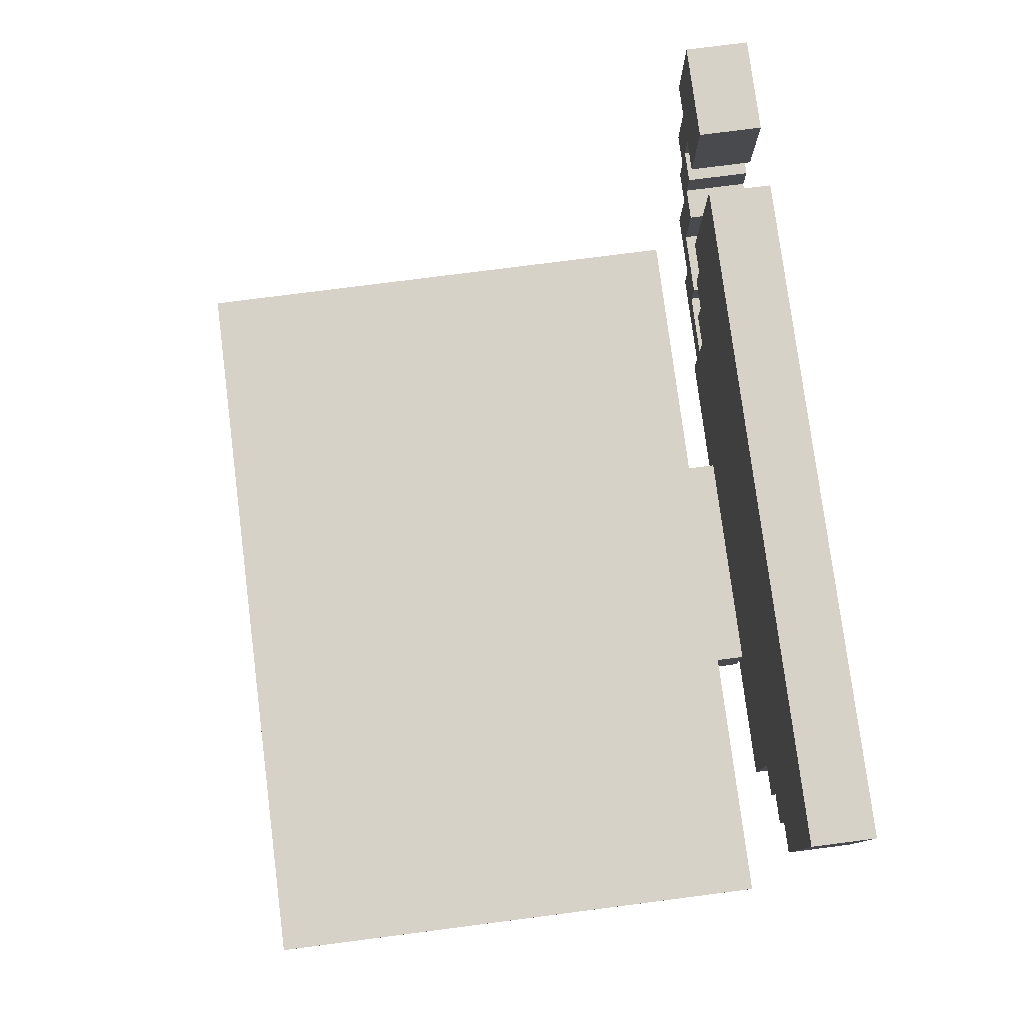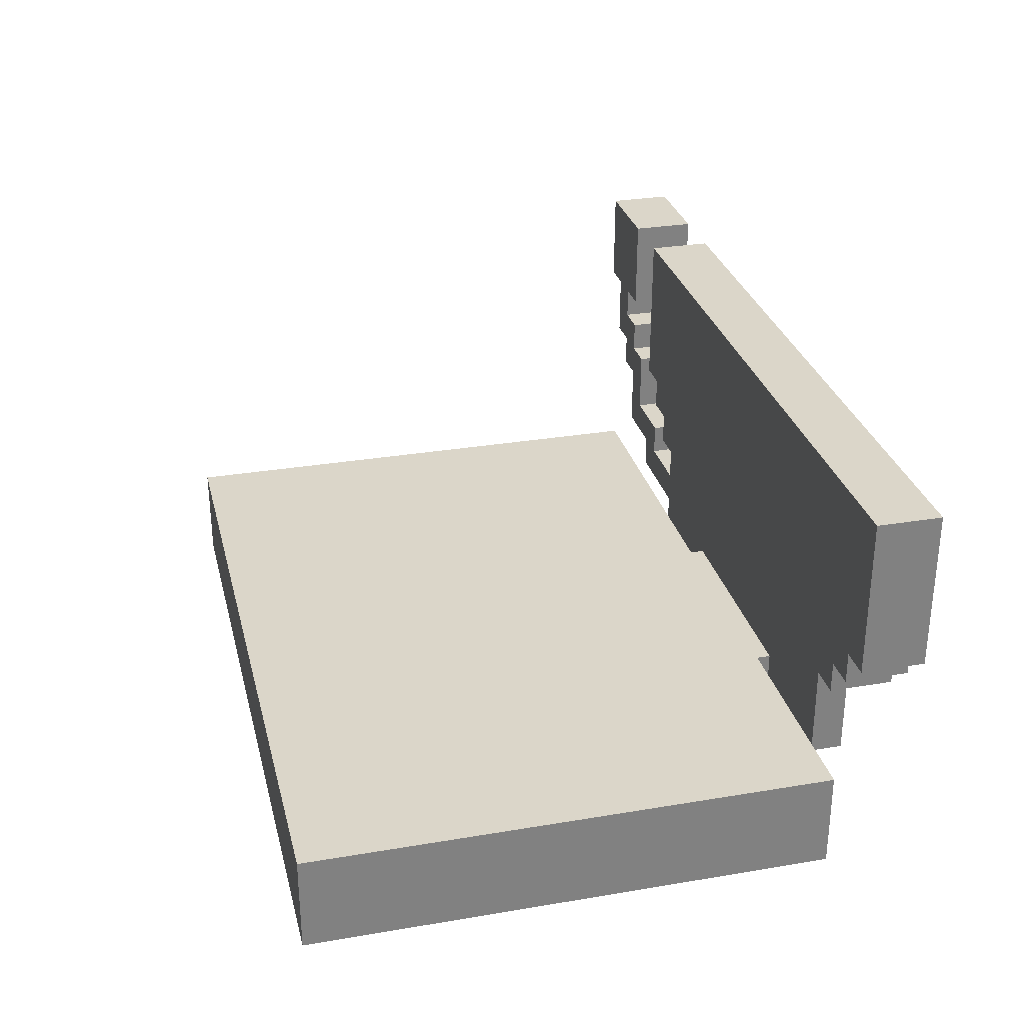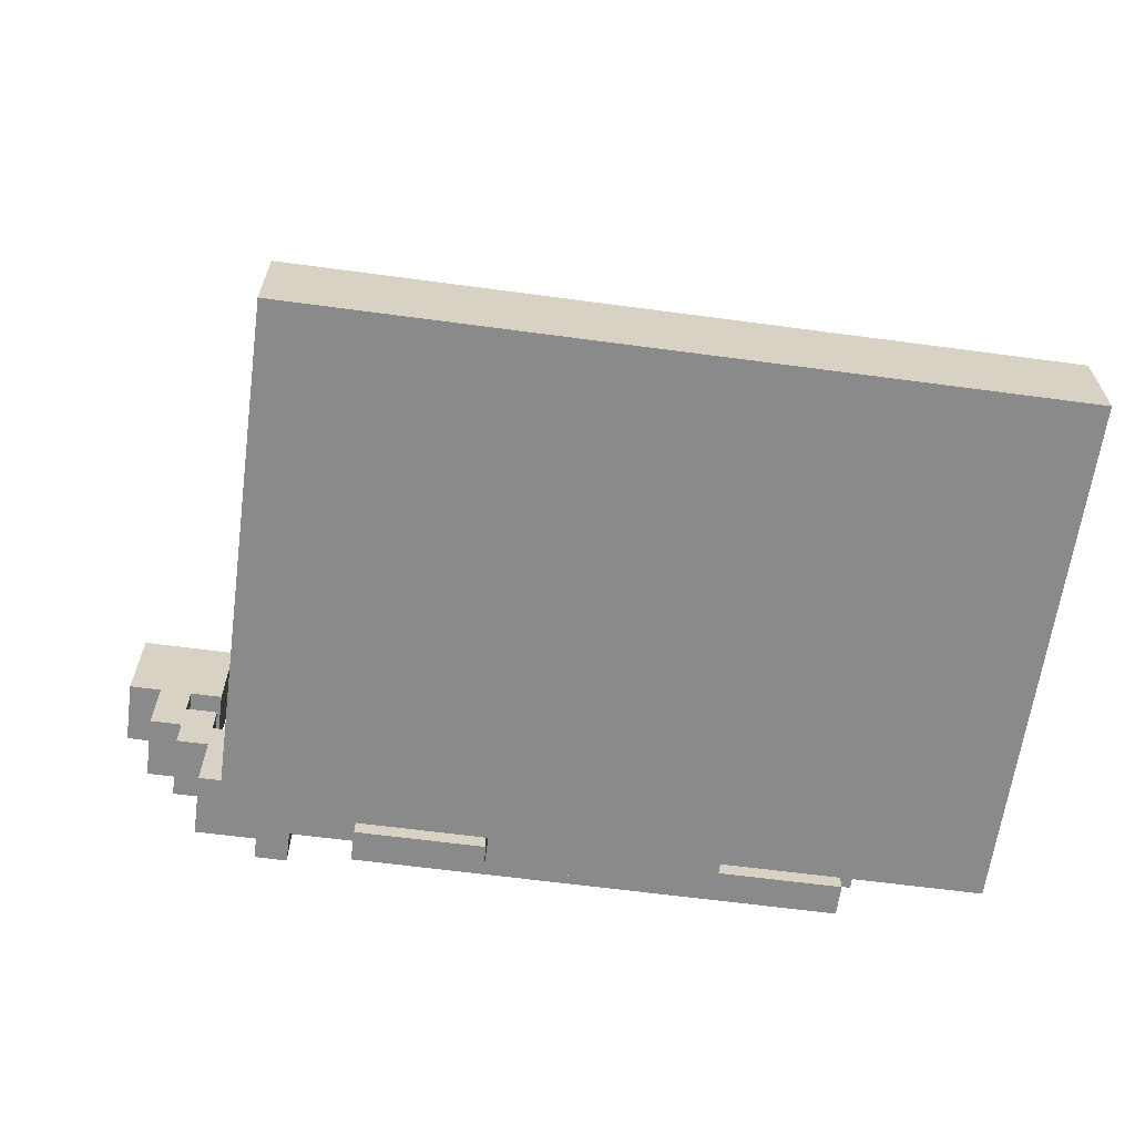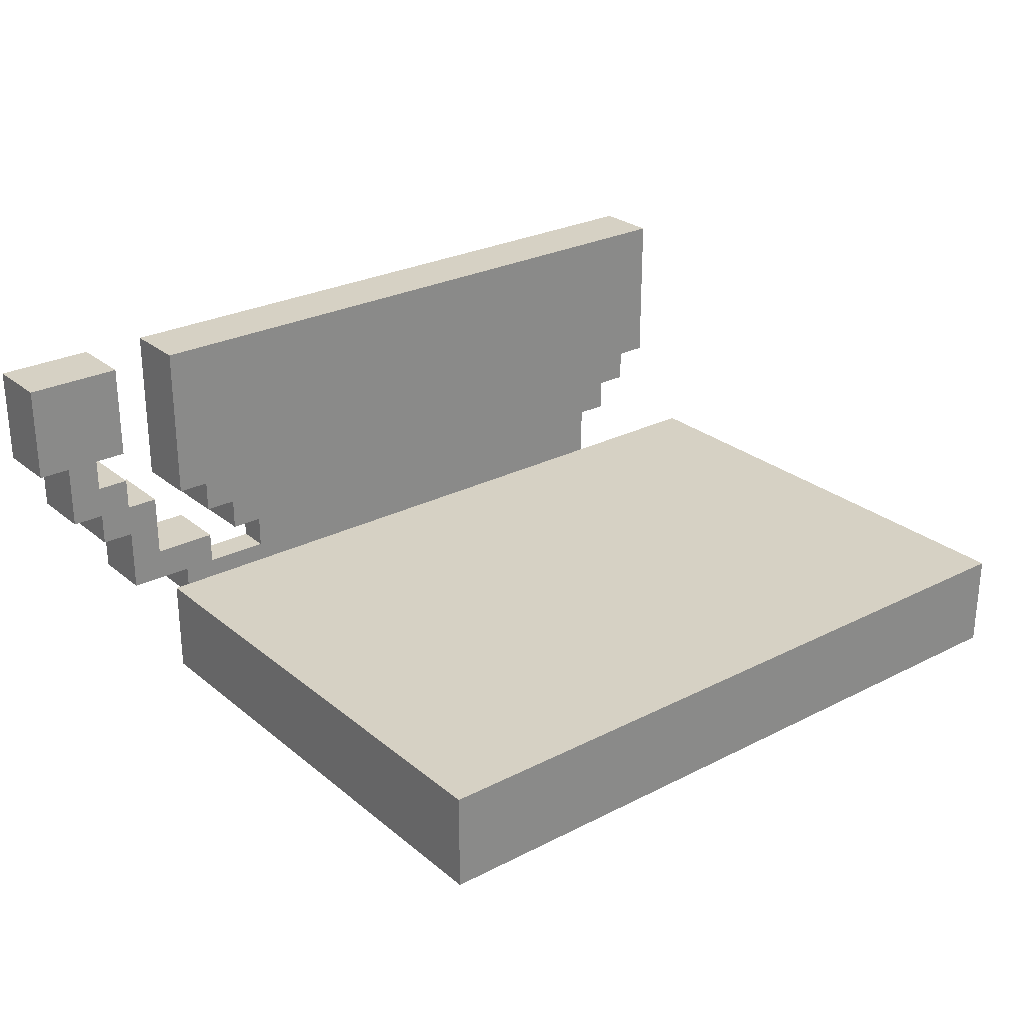
<metadata>
{"format":"obj","ext":"obj","renderer":"f3d","projection":"perspective","resolution":1024,"background":"white","views":[{"elev":78.3,"azim":-97.3,"up":"+Z"},{"elev":29.9,"azim":-103.8,"up":"+Z"},{"elev":-63.4,"azim":172.3,"up":"+Z"},{"elev":26.7,"azim":141.5,"up":"+Z"}]}
</metadata>
<code>
o
v -2.7 0.3 -0.8
v -2.7 0.3 -1.1
v -2.7 1.9 -0.8
v -2.7 1.9 -1.1
v -2.6 0 0
v -2.6 0 -0.5
v -2.6 0.2 0
v -2.6 0.2 -0.5
v -2.5 0 -0.5
v -2.5 0 -0.6
v -2.5 0.2 -0.5
v -2.5 0.2 -0.6
v -2.4 0 -0.6
v -2.4 0 -0.7
v -2.4 0.2 -0.6
v -2.4 0.2 -0.7
v -2.3 0.1 -0.7
v -2.3 0.1 -1
v -2.3 0.2 -0.7
v -2.3 0.2 -1
v -1.9 0.2 -0.9
v -1.9 0.2 -1
v -1.9 0.2 -1.1
v -1.9 0.3 -0.9
v -1.9 0.3 -1.1
v -0.6 0 -0.7
v -0.6 0 -0.9
v -0.6 0.1 -0.8
v -0.6 0.1 -0.9
v -0.6 0.2 -0.7
v -0.6 0.2 -0.8
v -0.4 0 -0.5
v -0.4 0 -0.7
v -0.4 0.2 -0.5
v -0.4 0.2 -0.7
v -0.3 0 0
v -0.3 0 -0.3
v -0.3 0 -0.4
v -0.3 0 -0.5
v -0.3 0.2 0
v -0.3 0.2 -0.3
v -0.3 0.2 -0.4
v -0.3 0.2 -0.5
v -0.2 0 -0.3
v -0.2 0 -0.4
v -0.2 0.2 -0.3
v -0.2 0.2 -0.4
v -1.2 0.2 -0.9
v -1.2 0.2 -1
v -1.2 0.2 -1.1
v -1.2 0.3 -0.9
v -1.2 0.3 -1.1
v -0.8 0.1 -0.7
v -0.8 0.1 -0.8
v -0.8 0.1 -0.9
v -0.8 0.1 -1
v -0.8 0.2 -0.7
v -0.8 0.2 -0.8
v -0.8 0.2 -0.9
v -0.8 0.2 -1
v -0.7 0 -0.6
v -0.7 0 -0.7
v -0.7 0.2 -0.6
v -0.7 0.2 -0.7
v -0.6 0 -0.5
v -0.6 0 -0.6
v -0.6 0.2 -0.5
v -0.6 0.2 -0.6
v -0.5 0 0
v -0.5 0 -0.5
v -0.5 0 -0.8
v -0.5 0 -0.9
v -0.5 0.2 0
v -0.5 0.2 -0.5
v -0.5 0.2 -0.8
v -0.5 0.2 -0.9
v -0.4 0.3 -0.8
v -0.4 0.3 -1.1
v -0.4 1.9 -0.8
v -0.4 1.9 -1.1
v -0.3 0 -0.6
v -0.3 0 -0.8
v -0.3 0.2 -0.6
v -0.3 0.2 -0.8
v -0.2 0 -0.5
v -0.2 0 -0.6
v -0.2 0.2 -0.5
v -0.2 0.2 -0.6
v -0.1 0 -0.3
v -0.1 0 -0.5
v -0.1 0.2 -0.3
v -0.1 0.2 -0.5
v 0 0 0
v 0 0 -0.3
v 0 0.2 0
v 0 0.2 -0.3
v -2.6 0 0
v -2.6 0.2 0
v -0.5 0 0
v -0.5 0.2 0
v -0.3 0 0
v -0.3 0.2 0
v 0 0 0
v 0 0.2 0
v -0.3 0 -0.4
v -0.3 0.2 -0.4
v -0.2 0 -0.4
v -0.2 0.2 -0.4
v -0.4 0 -0.5
v -0.4 0.2 -0.5
v -0.3 0 -0.5
v -0.3 0.2 -0.5
v -0.6 0 -0.7
v -0.6 0.2 -0.7
v -0.4 0 -0.7
v -0.4 0.2 -0.7
v -2.7 0.3 -0.8
v -2.7 1.9 -0.8
v -2.6 0.4 -0.8
v -2.6 1.8 -0.8
v -2.5 0.4 -0.8
v -2.5 0.5 -0.8
v -2.5 0.6 -0.8
v -2.5 1.7 -0.8
v -2.4 0.4 -0.8
v -2.4 0.5 -0.8
v -2.3 0.4 -0.8
v -2.3 0.5 -0.8
v -2.1 0.4 -0.8
v -2.1 0.5 -0.8
v -2 0.4 -0.8
v -2 0.5 -0.8
v -1.9 0.4 -0.8
v -1.9 0.5 -0.8
v -0.8 0.1 -0.8
v -0.8 0.2 -0.8
v -0.6 0.1 -0.8
v -0.6 0.2 -0.8
v -0.6 0.6 -0.8
v -0.6 1.7 -0.8
v -0.5 0.4 -0.8
v -0.5 1.8 -0.8
v -0.4 0.3 -0.8
v -0.4 1.9 -0.8
v -1.9 0.2 -0.9
v -1.9 0.3 -0.9
v -1.8 0.2 -0.9
v -1.8 0.3 -0.9
v -1.3 0.2 -0.9
v -1.3 0.3 -0.9
v -1.2 0.2 -0.9
v -1.2 0.3 -0.9
v -0.3 0 -0.3
v -0.3 0.2 -0.3
v -0.2 0 -0.3
v -0.2 0.2 -0.3
v -0.1 0 -0.3
v -0.1 0.2 -0.3
v 0 0 -0.3
v 0 0.2 -0.3
v -2.6 0 -0.5
v -2.6 0.2 -0.5
v -2.5 0 -0.5
v -2.5 0.2 -0.5
v -0.6 0 -0.5
v -0.6 0.2 -0.5
v -0.5 0 -0.5
v -0.5 0.2 -0.5
v -0.2 0 -0.5
v -0.2 0.2 -0.5
v -0.1 0 -0.5
v -0.1 0.2 -0.5
v -2.5 0 -0.6
v -2.5 0.2 -0.6
v -2.4 0 -0.6
v -2.4 0.2 -0.6
v -0.7 0 -0.6
v -0.7 0.2 -0.6
v -0.6 0 -0.6
v -0.6 0.2 -0.6
v -0.3 0 -0.6
v -0.3 0.2 -0.6
v -0.2 0 -0.6
v -0.2 0.2 -0.6
v -2.4 0 -0.7
v -2.4 0.2 -0.7
v -2.3 0.1 -0.7
v -2.3 0.2 -0.7
v -0.8 0.1 -0.7
v -0.8 0.2 -0.7
v -0.7 0 -0.7
v -0.7 0.2 -0.7
v -0.5 0 -0.8
v -0.5 0.2 -0.8
v -0.3 0 -0.8
v -0.3 0.2 -0.8
v -0.8 0.1 -0.9
v -0.8 0.2 -0.9
v -0.6 0 -0.9
v -0.6 0.1 -0.9
v -0.5 0 -0.9
v -0.5 0.2 -0.9
v -2.3 0.1 -1
v -2.3 0.2 -1
v -1.9 0.2 -1
v -1.2 0.2 -1
v -0.8 0.1 -1
v -0.8 0.2 -1
v -2.7 0.3 -1.1
v -2.7 1.9 -1.1
v -1.9 0.2 -1.1
v -1.9 0.3 -1.1
v -1.2 0.2 -1.1
v -1.2 0.3 -1.1
v -0.4 0.3 -1.1
v -0.4 1.9 -1.1
v -2.6 0 0
v -0.5 0 0
v -0.3 0 0
v 0 0 0
v -0.3 0 -0.3
v -0.2 0 -0.3
v -0.1 0 -0.3
v 0 0 -0.3
v -0.3 0 -0.4
v -0.2 0 -0.4
v -2.6 0 -0.5
v -2.5 0 -0.5
v -0.6 0 -0.5
v -0.5 0 -0.5
v -0.4 0 -0.5
v -0.3 0 -0.5
v -0.2 0 -0.5
v -0.1 0 -0.5
v -2.5 0 -0.6
v -2.4 0 -0.6
v -0.7 0 -0.6
v -0.6 0 -0.6
v -0.3 0 -0.6
v -0.2 0 -0.6
v -2.4 0 -0.7
v -0.7 0 -0.7
v -0.6 0 -0.7
v -0.4 0 -0.7
v -0.5 0 -0.8
v -0.3 0 -0.8
v -0.6 0 -0.9
v -0.5 0 -0.9
v -2.3 0.1 -0.7
v -0.8 0.1 -0.7
v -0.8 0.1 -0.8
v -0.6 0.1 -0.8
v -0.8 0.1 -0.9
v -0.6 0.1 -0.9
v -2.3 0.1 -1
v -0.8 0.1 -1
v -1.9 0.2 -1
v -1.2 0.2 -1
v -1.9 0.2 -1.1
v -1.2 0.2 -1.1
v -2.7 0.3 -0.8
v -0.4 0.3 -0.8
v -1.9 0.3 -0.9
v -1.8 0.3 -0.9
v -1.3 0.3 -0.9
v -1.2 0.3 -0.9
v -2.7 0.3 -1.1
v -1.9 0.3 -1.1
v -1.2 0.3 -1.1
v -0.4 0.3 -1.1
v -2.6 0.2 0
v -0.5 0.2 0
v -0.3 0.2 0
v 0 0.2 0
v -2.3 0.2 -0.1
v -2.2 0.2 -0.1
v -2 0.2 -0.1
v -1.8 0.2 -0.1
v -1.3 0.2 -0.1
v -1.1 0.2 -0.1
v -0.9 0.2 -0.1
v -0.8 0.2 -0.1
v -0.2 0.2 -0.1
v -0.1 0.2 -0.1
v -2.5 0.2 -0.2
v -2.4 0.2 -0.2
v -2.1 0.2 -0.2
v -2 0.2 -0.2
v -1.9 0.2 -0.2
v -1.2 0.2 -0.2
v -1.1 0.2 -0.2
v -1 0.2 -0.2
v -0.7 0.2 -0.2
v -0.6 0.2 -0.2
v -2.5 0.2 -0.3
v -2.4 0.2 -0.3
v -2.3 0.2 -0.3
v -2.2 0.2 -0.3
v -2.1 0.2 -0.3
v -2 0.2 -0.3
v -1.9 0.2 -0.3
v -1.8 0.2 -0.3
v -1.7 0.2 -0.3
v -1.6 0.2 -0.3
v -1.5 0.2 -0.3
v -1.4 0.2 -0.3
v -1.3 0.2 -0.3
v -1.2 0.2 -0.3
v -1.1 0.2 -0.3
v -1 0.2 -0.3
v -0.9 0.2 -0.3
v -0.8 0.2 -0.3
v -0.7 0.2 -0.3
v -0.6 0.2 -0.3
v -0.3 0.2 -0.3
v -0.2 0.2 -0.3
v -0.1 0.2 -0.3
v 0 0.2 -0.3
v -2.5 0.2 -0.4
v -2.4 0.2 -0.4
v -2.3 0.2 -0.4
v -2.2 0.2 -0.4
v -2.1 0.2 -0.4
v -2 0.2 -0.4
v -1.9 0.2 -0.4
v -1.8 0.2 -0.4
v -1.7 0.2 -0.4
v -1.6 0.2 -0.4
v -1.5 0.2 -0.4
v -1.4 0.2 -0.4
v -1.3 0.2 -0.4
v -1.2 0.2 -0.4
v -1.1 0.2 -0.4
v -1 0.2 -0.4
v -0.9 0.2 -0.4
v -0.8 0.2 -0.4
v -0.7 0.2 -0.4
v -0.6 0.2 -0.4
v -0.3 0.2 -0.4
v -0.2 0.2 -0.4
v -2.6 0.2 -0.5
v -2.5 0.2 -0.5
v -2.4 0.2 -0.5
v -2.3 0.2 -0.5
v -2.2 0.2 -0.5
v -2.1 0.2 -0.5
v -2 0.2 -0.5
v -1.7 0.2 -0.5
v -1.6 0.2 -0.5
v -1.5 0.2 -0.5
v -1.4 0.2 -0.5
v -1.1 0.2 -0.5
v -1 0.2 -0.5
v -0.9 0.2 -0.5
v -0.8 0.2 -0.5
v -0.7 0.2 -0.5
v -0.6 0.2 -0.5
v -0.5 0.2 -0.5
v -0.4 0.2 -0.5
v -0.3 0.2 -0.5
v -0.2 0.2 -0.5
v -0.1 0.2 -0.5
v -2.5 0.2 -0.6
v -2.4 0.2 -0.6
v -2.3 0.2 -0.6
v -2.2 0.2 -0.6
v -2.1 0.2 -0.6
v -2 0.2 -0.6
v -1.9 0.2 -0.6
v -1.8 0.2 -0.6
v -1.6 0.2 -0.6
v -1.5 0.2 -0.6
v -1.3 0.2 -0.6
v -1.2 0.2 -0.6
v -1.1 0.2 -0.6
v -1 0.2 -0.6
v -0.9 0.2 -0.6
v -0.8 0.2 -0.6
v -0.7 0.2 -0.6
v -0.6 0.2 -0.6
v -0.3 0.2 -0.6
v -0.2 0.2 -0.6
v -2.4 0.2 -0.7
v -2.3 0.2 -0.7
v -2 0.2 -0.7
v -1.1 0.2 -0.7
v -0.8 0.2 -0.7
v -0.7 0.2 -0.7
v -0.6 0.2 -0.7
v -0.4 0.2 -0.7
v -0.8 0.2 -0.8
v -0.6 0.2 -0.8
v -0.5 0.2 -0.8
v -0.3 0.2 -0.8
v -1.9 0.2 -0.9
v -1.8 0.2 -0.9
v -1.3 0.2 -0.9
v -1.2 0.2 -0.9
v -0.8 0.2 -0.9
v -0.5 0.2 -0.9
v -2.3 0.2 -1
v -1.9 0.2 -1
v -1.2 0.2 -1
v -0.8 0.2 -1
v -2.7 1.9 -0.8
v -0.4 1.9 -0.8
v -2.7 1.9 -1.1
v -0.4 1.9 -1.1
f 3 2 1
f 4 2 3
f 7 6 5
f 8 6 7
f 11 10 9
f 12 10 11
f 15 14 13
f 16 14 15
f 19 18 17
f 20 18 19
f 24 22 21
f 24 23 22
f 25 23 24
f 28 27 26
f 29 27 28
f 30 28 26
f 31 28 30
f 34 33 32
f 35 33 34
f 40 37 36
f 41 37 40
f 42 39 38
f 43 39 42
f 46 45 44
f 47 45 46
f 48 49 51
f 49 50 51
f 51 50 52
f 53 54 57
f 57 54 58
f 55 56 59
f 59 56 60
f 61 62 63
f 63 62 64
f 65 66 67
f 67 66 68
f 69 70 73
f 73 70 74
f 71 72 75
f 75 72 76
f 77 78 79
f 79 78 80
f 81 82 83
f 83 82 84
f 85 86 87
f 87 86 88
f 89 90 91
f 91 90 92
f 93 94 95
f 95 94 96
f 99 98 97
f 100 98 99
f 103 102 101
f 104 102 103
f 107 106 105
f 108 106 107
f 111 110 109
f 112 110 111
f 115 114 113
f 116 114 115
f 119 118 117
f 120 118 119
f 121 119 117
f 121 120 119
f 122 120 121
f 123 120 122
f 124 120 123
f 125 121 117
f 125 122 121
f 126 123 122
f 126 122 125
f 127 125 117
f 127 126 125
f 128 123 126
f 128 126 127
f 129 127 117
f 129 128 127
f 130 123 128
f 130 128 129
f 131 129 117
f 131 130 129
f 132 123 130
f 132 130 131
f 133 131 117
f 133 132 131
f 134 123 132
f 134 132 133
f 137 136 135
f 138 136 137
f 139 124 123
f 139 134 133
f 139 123 134
f 140 120 124
f 140 124 139
f 141 139 133
f 141 140 139
f 141 133 117
f 142 118 120
f 142 140 141
f 142 120 140
f 143 141 117
f 143 142 141
f 144 118 142
f 144 142 143
f 147 146 145
f 148 146 147
f 149 148 147
f 150 148 149
f 151 150 149
f 152 150 151
f 153 154 155
f 155 154 156
f 157 158 159
f 159 158 160
f 161 162 163
f 163 162 164
f 165 166 167
f 167 166 168
f 169 170 171
f 171 170 172
f 173 174 175
f 175 174 176
f 177 178 179
f 179 178 180
f 181 182 183
f 183 182 184
f 185 186 187
f 187 186 188
f 185 187 189
f 185 189 191
f 189 190 191
f 191 190 192
f 193 194 195
f 195 194 196
f 197 198 200
f 199 200 201
f 200 198 202
f 201 200 202
f 203 204 205
f 203 205 206
f 203 206 207
f 207 206 208
f 209 210 212
f 211 212 213
f 212 210 214
f 213 212 214
f 214 210 215
f 215 210 216
f 221 220 219
f 222 220 221
f 223 220 222
f 224 220 223
f 226 223 222
f 227 218 217
f 228 218 227
f 229 218 228
f 230 218 229
f 232 226 225
f 233 223 226
f 233 226 232
f 234 223 233
f 235 229 228
f 236 229 235
f 237 229 236
f 238 229 237
f 239 232 231
f 239 233 232
f 240 233 239
f 241 237 236
f 242 237 241
f 244 239 231
f 245 244 243
f 246 239 244
f 246 244 245
f 247 245 243
f 248 245 247
f 251 250 249
f 253 251 249
f 253 252 251
f 254 252 253
f 255 253 249
f 256 253 255
f 259 258 257
f 260 258 259
f 263 262 261
f 264 262 263
f 265 262 264
f 266 262 265
f 267 263 261
f 268 263 267
f 269 262 266
f 270 262 269
f 271 272 275
f 275 272 276
f 276 272 277
f 277 272 278
f 278 272 279
f 279 272 280
f 280 272 281
f 281 272 282
f 273 274 283
f 283 274 284
f 271 275 285
f 285 275 286
f 276 277 287
f 277 278 288
f 287 277 288
f 288 278 289
f 279 280 290
f 280 281 291
f 290 280 291
f 291 281 292
f 282 272 293
f 293 272 294
f 271 285 295
f 285 286 295
f 286 275 296
f 295 286 296
f 275 276 297
f 296 275 297
f 276 287 298
f 297 276 298
f 287 288 299
f 298 287 299
f 288 289 300
f 299 288 300
f 289 278 301
f 300 289 301
f 278 279 302
f 301 278 302
f 302 279 303
f 303 279 304
f 304 279 305
f 305 279 306
f 279 290 307
f 306 279 307
f 290 291 308
f 307 290 308
f 291 292 309
f 308 291 309
f 292 281 310
f 309 292 310
f 281 282 311
f 310 281 311
f 282 293 312
f 311 282 312
f 293 294 313
f 312 293 313
f 294 272 314
f 313 294 314
f 273 283 315
f 283 284 316
f 315 283 316
f 284 274 317
f 316 284 317
f 317 274 318
f 295 296 319
f 271 295 319
f 296 297 320
f 319 296 320
f 297 298 321
f 320 297 321
f 298 299 322
f 321 298 322
f 299 300 323
f 322 299 323
f 300 301 324
f 323 300 324
f 301 302 325
f 324 301 325
f 302 303 326
f 325 302 326
f 303 304 327
f 326 303 327
f 304 305 328
f 327 304 328
f 305 306 329
f 328 305 329
f 306 307 330
f 329 306 330
f 307 308 331
f 330 307 331
f 308 309 332
f 331 308 332
f 309 310 333
f 332 309 333
f 310 311 334
f 333 310 334
f 311 312 335
f 334 311 335
f 312 313 336
f 335 312 336
f 313 314 337
f 336 313 337
f 314 272 338
f 337 314 338
f 316 317 340
f 271 319 341
f 319 320 342
f 341 319 342
f 320 321 343
f 342 320 343
f 321 322 344
f 343 321 344
f 322 323 345
f 344 322 345
f 323 324 346
f 345 323 346
f 324 325 347
f 346 324 347
f 327 328 348
f 326 327 348
f 328 329 349
f 348 328 349
f 329 330 350
f 349 329 350
f 330 331 351
f 350 330 351
f 333 334 352
f 332 333 352
f 334 335 353
f 352 334 353
f 335 336 354
f 353 335 354
f 336 337 355
f 354 336 355
f 337 338 356
f 355 337 356
f 338 272 357
f 356 338 357
f 357 272 358
f 339 340 360
f 340 317 361
f 360 340 361
f 361 317 362
f 342 343 363
f 343 344 364
f 363 343 364
f 344 345 365
f 364 344 365
f 345 346 366
f 365 345 366
f 346 347 367
f 366 346 367
f 347 325 368
f 367 347 368
f 325 326 369
f 368 325 369
f 326 348 370
f 369 326 370
f 348 349 370
f 349 350 371
f 370 349 371
f 350 351 372
f 371 350 372
f 331 332 373
f 372 351 373
f 351 331 373
f 352 353 374
f 373 332 374
f 332 352 374
f 374 353 375
f 353 354 376
f 375 353 376
f 354 355 377
f 376 354 377
f 355 356 378
f 377 355 378
f 356 357 379
f 378 356 379
f 379 357 380
f 360 361 381
f 359 360 381
f 381 361 382
f 364 365 383
f 366 367 384
f 383 365 384
f 367 368 384
f 365 366 384
f 369 370 385
f 384 368 385
f 372 373 385
f 371 372 385
f 373 374 385
f 374 375 385
f 370 371 385
f 368 369 385
f 376 377 386
f 385 375 386
f 375 376 386
f 377 378 386
f 378 379 387
f 386 378 387
f 387 379 388
f 359 381 390
f 384 385 391
f 385 386 391
f 386 387 391
f 389 390 392
f 392 390 393
f 390 381 394
f 393 390 394
f 384 391 395
f 392 393 395
f 391 392 395
f 395 393 396
f 396 393 397
f 397 393 398
f 398 393 399
f 399 393 400
f 384 395 401
f 401 395 402
f 398 399 403
f 403 399 404
f 405 406 407
f 407 406 408

</code>
